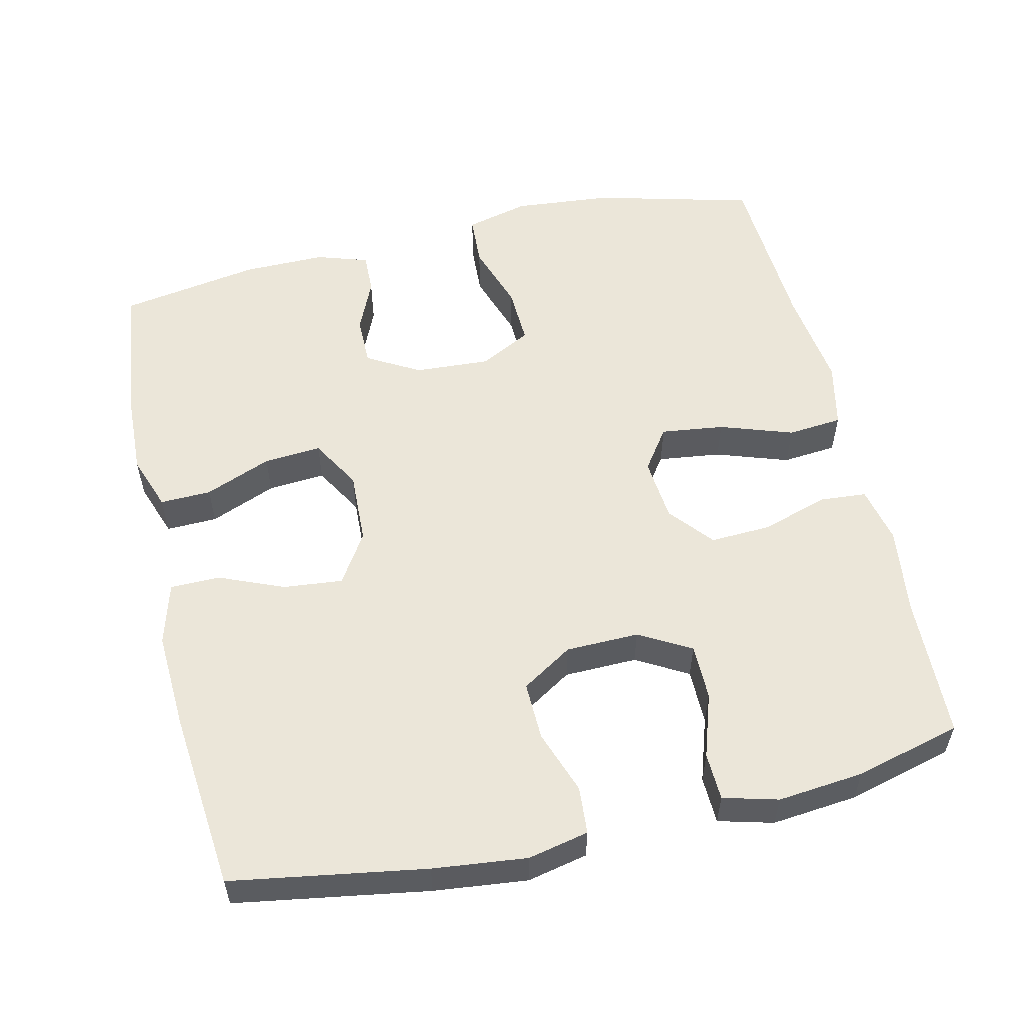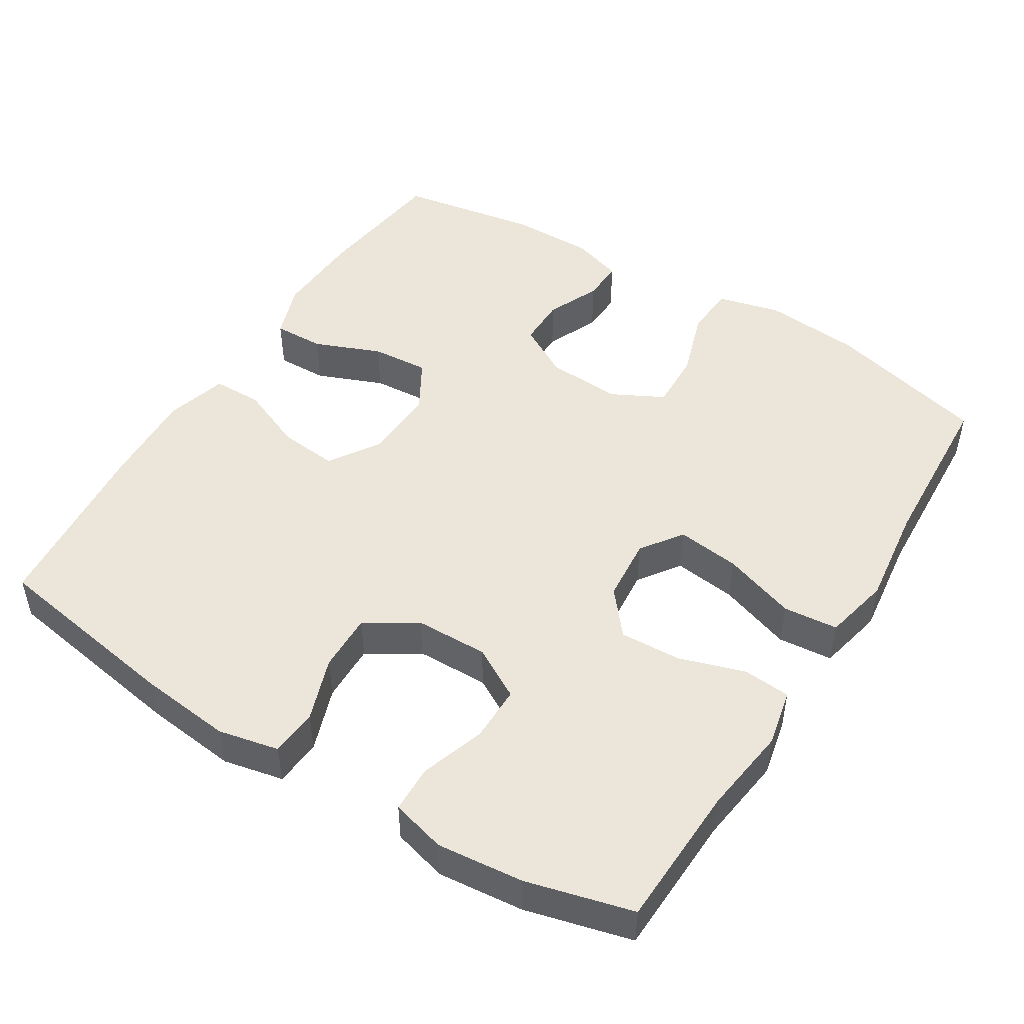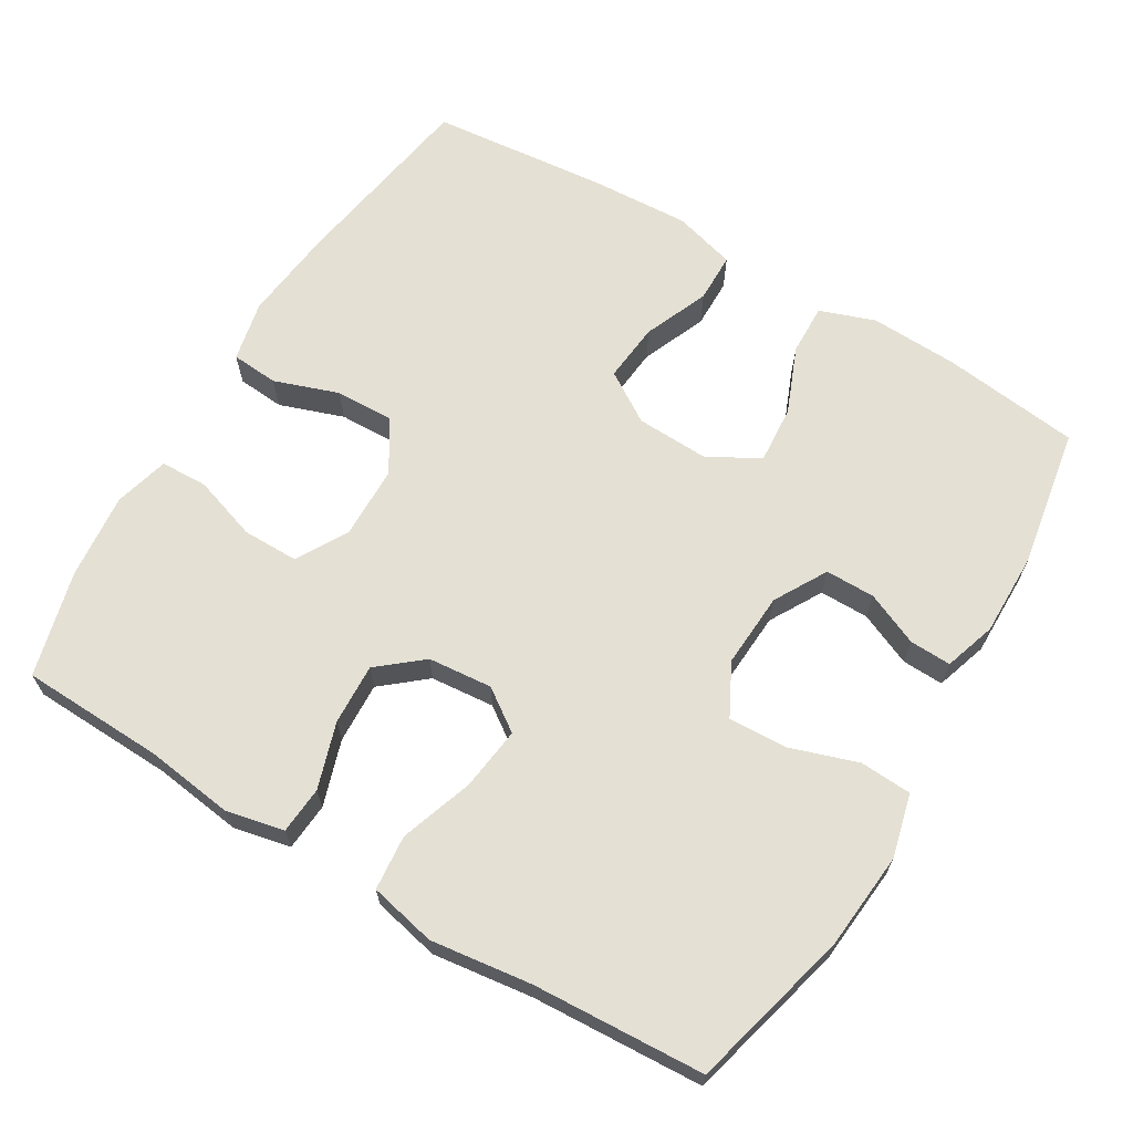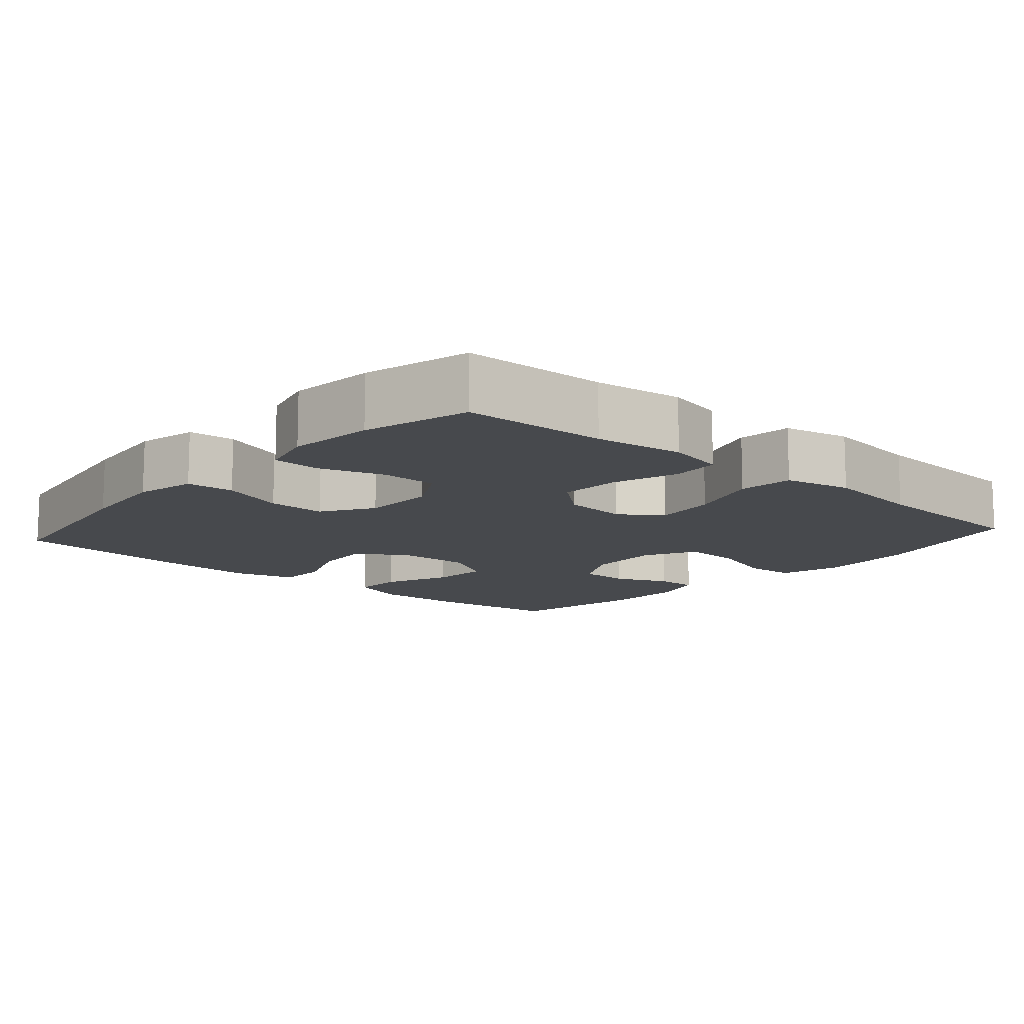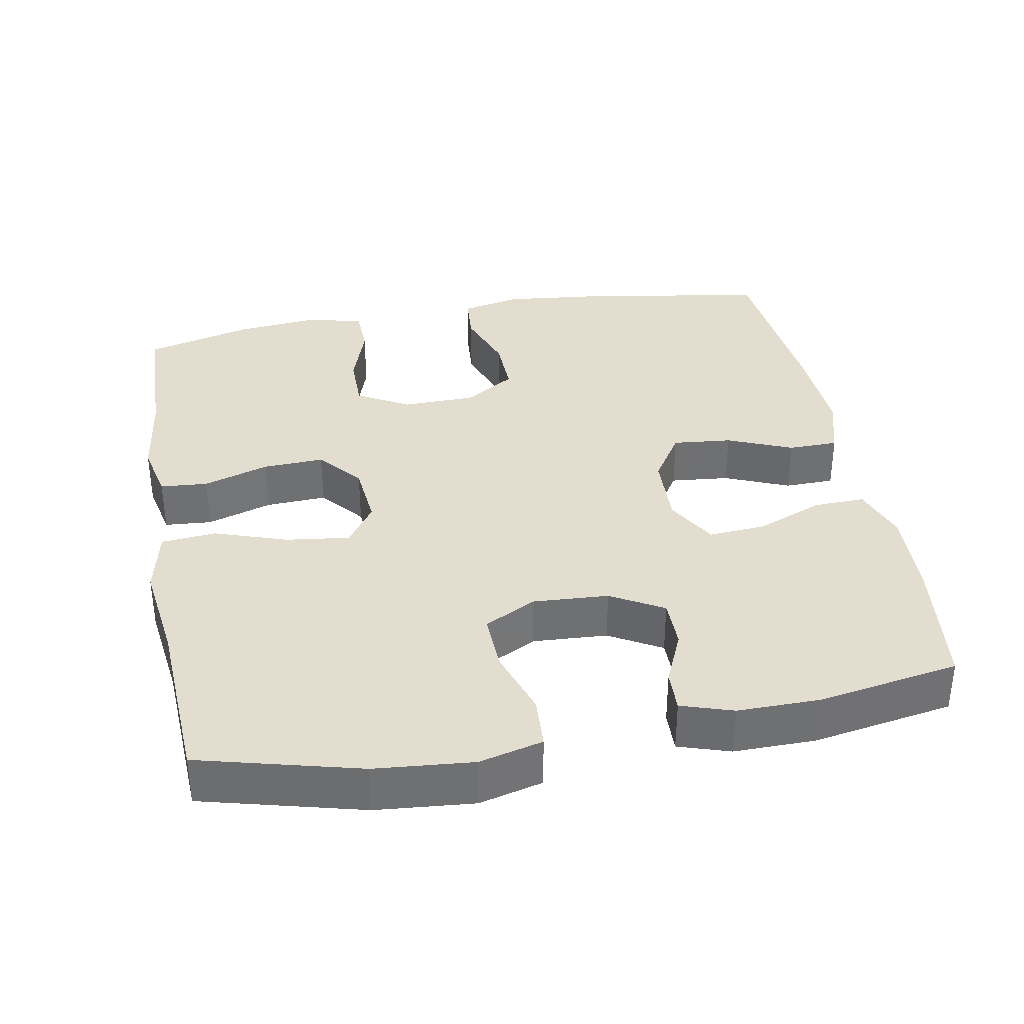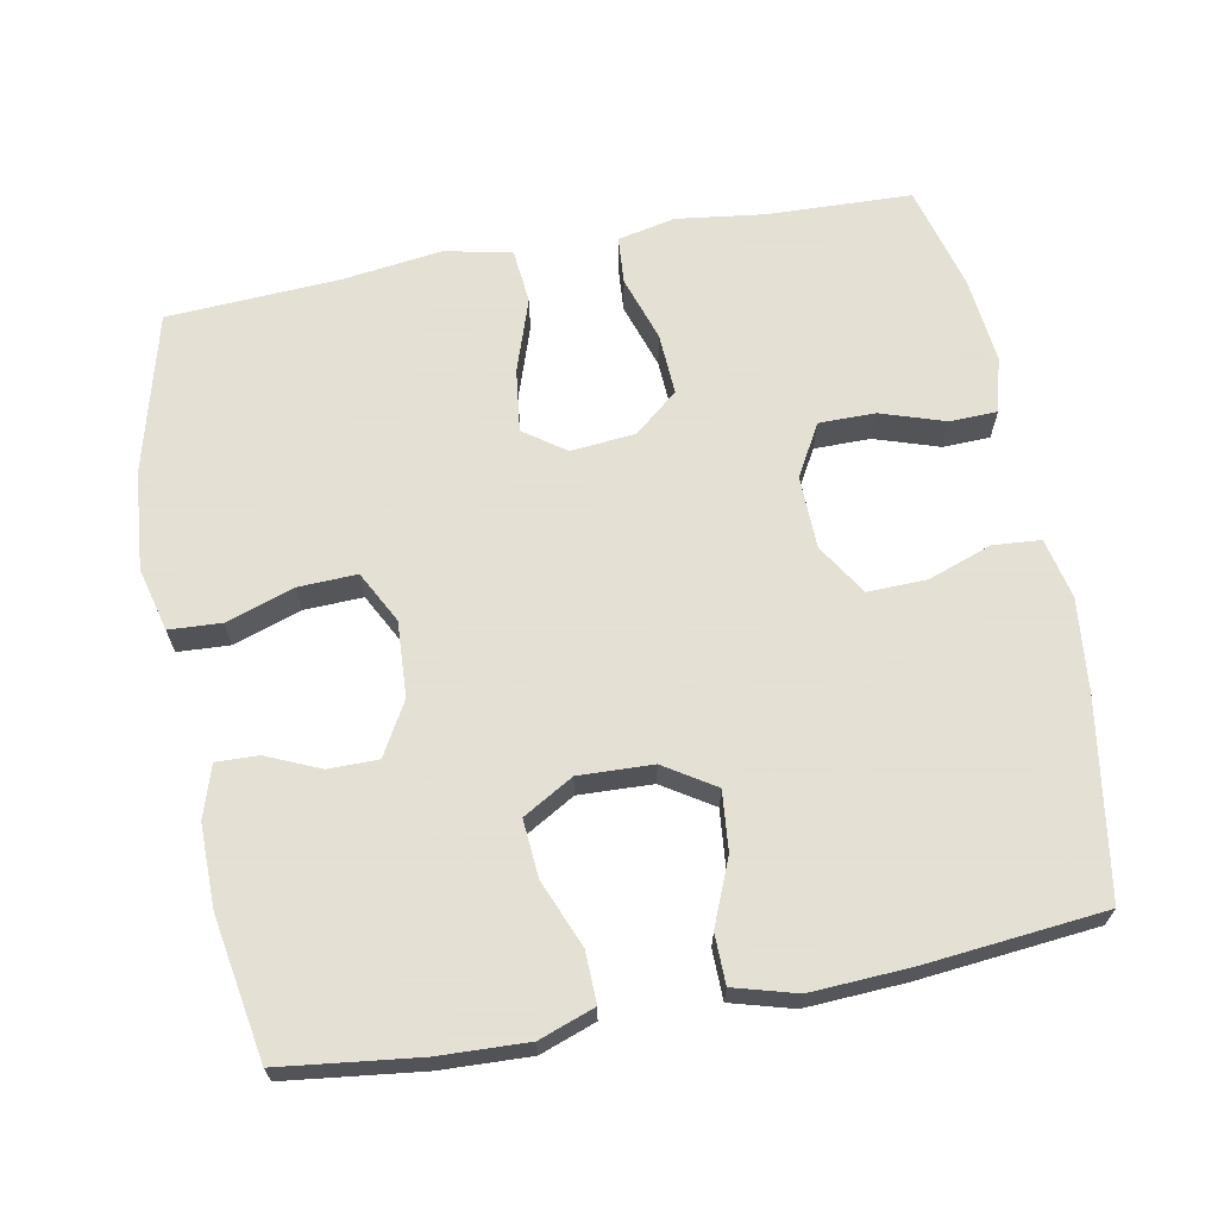
<metadata>
{"format":"obj","ext":"obj","renderer":"f3d","projection":"perspective","resolution":1024,"background":"white","views":[{"elev":55.4,"azim":77.0,"up":"+Y"},{"elev":48.4,"azim":122.0,"up":"+Y"},{"elev":66.1,"azim":-149.1,"up":"+Y"},{"elev":-12.0,"azim":138.6,"up":"+Y"},{"elev":35.6,"azim":-100.4,"up":"+Y"},{"elev":66.2,"azim":-10.8,"up":"+Y"}]}
</metadata>
<code>
v -0.5 0.07 0.5
v -0.313 0.07 0.523
v -0.191 0.07 0.528
v -0.115 0.07 0.501
v -0.117 0.07 0.431
v -0.154 0.07 0.34
v -0.16 0.07 0.261
v -0.091 0.07 0.221
v 0.01 0.07 0.225
v 0.079 0.07 0.269
v 0.071 0.07 0.35
v 0.034 0.07 0.439
v 0.035 0.07 0.507
v 0.12 0.07 0.531
v 0.255 0.07 0.524
v 0.5 0.07 0.5
v 0.543 0.07 0.235
v 0.557 0.07 0.107
v 0.539 0.07 0.024
v 0.474 0.07 0.019
v 0.386 0.07 0.05
v 0.306 0.07 0.052
v 0.262 0.07 -0.018
v 0.26 0.07 -0.118
v 0.3 0.07 -0.189
v 0.377 0.07 -0.189
v 0.465 0.07 -0.16
v 0.53 0.07 -0.162
v 0.55 0.07 -0.237
v 0.538 0.07 -0.355
v 0.5 0.07 -0.5
v 0.303 0.07 -0.507
v 0.182 0.07 -0.523
v 0.103 0.07 -0.506
v 0.098 0.07 -0.441
v 0.127 0.07 -0.351
v 0.131 0.07 -0.267
v 0.071 0.07 -0.217
v -0.017 0.07 -0.209
v -0.074 0.07 -0.249
v -0.063 0.07 -0.336
v -0.029 0.07 -0.436
v -0.036 0.07 -0.511
v -0.127 0.07 -0.531
v -0.265 0.07 -0.513
v -0.5 0.07 -0.5
v -0.557 0.07 -0.28
v -0.569 0.07 -0.146
v -0.547 0.07 -0.059
v -0.476 0.07 -0.055
v -0.383 0.07 -0.086
v -0.303 0.07 -0.089
v -0.266 0.07 -0.018
v -0.272 0.07 0.085
v -0.313 0.07 0.157
v -0.381 0.07 0.157
v -0.454 0.07 0.125
v -0.511 0.07 0.123
v -0.534 0.07 0.194
v -0.533 0.07 0.307
v -0.5 0 0.5
v -0.313 0 0.523
v -0.191 0 0.528
v -0.115 0 0.501
v -0.117 0 0.431
v -0.154 0 0.34
v -0.16 0 0.261
v -0.091 0 0.221
v 0.01 0 0.225
v 0.079 0 0.269
v 0.071 0 0.35
v 0.034 0 0.439
v 0.035 0 0.507
v 0.12 0 0.531
v 0.255 0 0.524
v 0.5 0 0.5
v 0.543 0 0.235
v 0.557 0 0.107
v 0.539 0 0.024
v 0.474 0 0.019
v 0.386 0 0.05
v 0.306 0 0.052
v 0.262 0 -0.018
v 0.26 0 -0.118
v 0.3 0 -0.189
v 0.377 0 -0.189
v 0.465 0 -0.16
v 0.53 0 -0.162
v 0.55 0 -0.237
v 0.538 0 -0.355
v 0.5 0 -0.5
v 0.303 0 -0.507
v 0.182 0 -0.523
v 0.103 0 -0.506
v 0.098 0 -0.441
v 0.127 0 -0.351
v 0.131 0 -0.267
v 0.071 0 -0.217
v -0.017 0 -0.209
v -0.074 0 -0.249
v -0.063 0 -0.336
v -0.029 0 -0.436
v -0.036 0 -0.511
v -0.127 0 -0.531
v -0.265 0 -0.513
v -0.5 0 -0.5
v -0.557 0 -0.28
v -0.569 0 -0.146
v -0.547 0 -0.059
v -0.476 0 -0.055
v -0.383 0 -0.086
v -0.303 0 -0.089
v -0.266 0 -0.018
v -0.272 0 0.085
v -0.313 0 0.157
v -0.381 0 0.157
v -0.454 0 0.125
v -0.511 0 0.123
v -0.534 0 0.194
v -0.533 0 0.307
f 4 5 6
f 3 4 6
f 2 3 6
f 1 2 6
f 60 1 6
f 59 60 6
f 58 59 6
f 57 58 6
f 56 57 6
f 55 56 6 7
f 54 55 7 8
f 53 54 8 9
f 52 53 9 10
f 49 50 51
f 48 49 51
f 47 48 51
f 46 47 51
f 45 46 51
f 45 51 52
f 44 45 52
f 43 44 52
f 42 43 52
f 41 42 52
f 40 41 52
f 39 40 52 10
f 34 35 36
f 33 34 36
f 32 33 36
f 31 32 36
f 30 31 36
f 29 30 36
f 28 29 36
f 27 28 36
f 26 27 36
f 25 26 36 37
f 24 25 37 38
f 19 20 21
f 18 19 21
f 17 18 21
f 16 17 21
f 15 16 21
f 14 15 21
f 13 14 21
f 12 13 21
f 11 12 21
f 10 11 21 22
f 38 39 10
f 24 38 10
f 23 24 10
f 10 22 23
f 66 65 64
f 66 64 63
f 66 63 62
f 66 62 61
f 66 61 120
f 66 120 119
f 66 119 118
f 66 118 117
f 66 117 116
f 67 66 116 115
f 68 67 115 114
f 69 68 114 113
f 70 69 113 112
f 111 110 109
f 111 109 108
f 111 108 107
f 111 107 106
f 111 106 105
f 112 111 105
f 112 105 104
f 112 104 103
f 112 103 102
f 112 102 101
f 112 101 100
f 70 112 100 99
f 96 95 94
f 96 94 93
f 96 93 92
f 96 92 91
f 96 91 90
f 96 90 89
f 96 89 88
f 96 88 87
f 96 87 86
f 97 96 86 85
f 98 97 85 84
f 81 80 79
f 81 79 78
f 81 78 77
f 81 77 76
f 81 76 75
f 81 75 74
f 81 74 73
f 81 73 72
f 81 72 71
f 82 81 71 70
f 70 99 98
f 70 98 84
f 70 84 83
f 83 82 70
f 1 61 62 2
f 2 62 63 3
f 3 63 64 4
f 4 64 65 5
f 5 65 66 6
f 6 66 67 7
f 7 67 68 8
f 8 68 69 9
f 9 69 70 10
f 10 70 71 11
f 11 71 72 12
f 12 72 73 13
f 13 73 74 14
f 14 74 75 15
f 15 75 76 16
f 16 76 77 17
f 17 77 78 18
f 18 78 79 19
f 19 79 80 20
f 20 80 81 21
f 21 81 82 22
f 22 82 83 23
f 23 83 84 24
f 24 84 85 25
f 25 85 86 26
f 26 86 87 27
f 27 87 88 28
f 28 88 89 29
f 29 89 90 30
f 30 90 91 31
f 31 91 92 32
f 32 92 93 33
f 33 93 94 34
f 34 94 95 35
f 35 95 96 36
f 36 96 97 37
f 37 97 98 38
f 38 98 99 39
f 39 99 100 40
f 40 100 101 41
f 41 101 102 42
f 42 102 103 43
f 43 103 104 44
f 44 104 105 45
f 45 105 106 46
f 46 106 107 47
f 47 107 108 48
f 48 108 109 49
f 49 109 110 50
f 50 110 111 51
f 51 111 112 52
f 52 112 113 53
f 53 113 114 54
f 54 114 115 55
f 55 115 116 56
f 56 116 117 57
f 57 117 118 58
f 58 118 119 59
f 59 119 120 60
f 60 120 61 1

</code>
